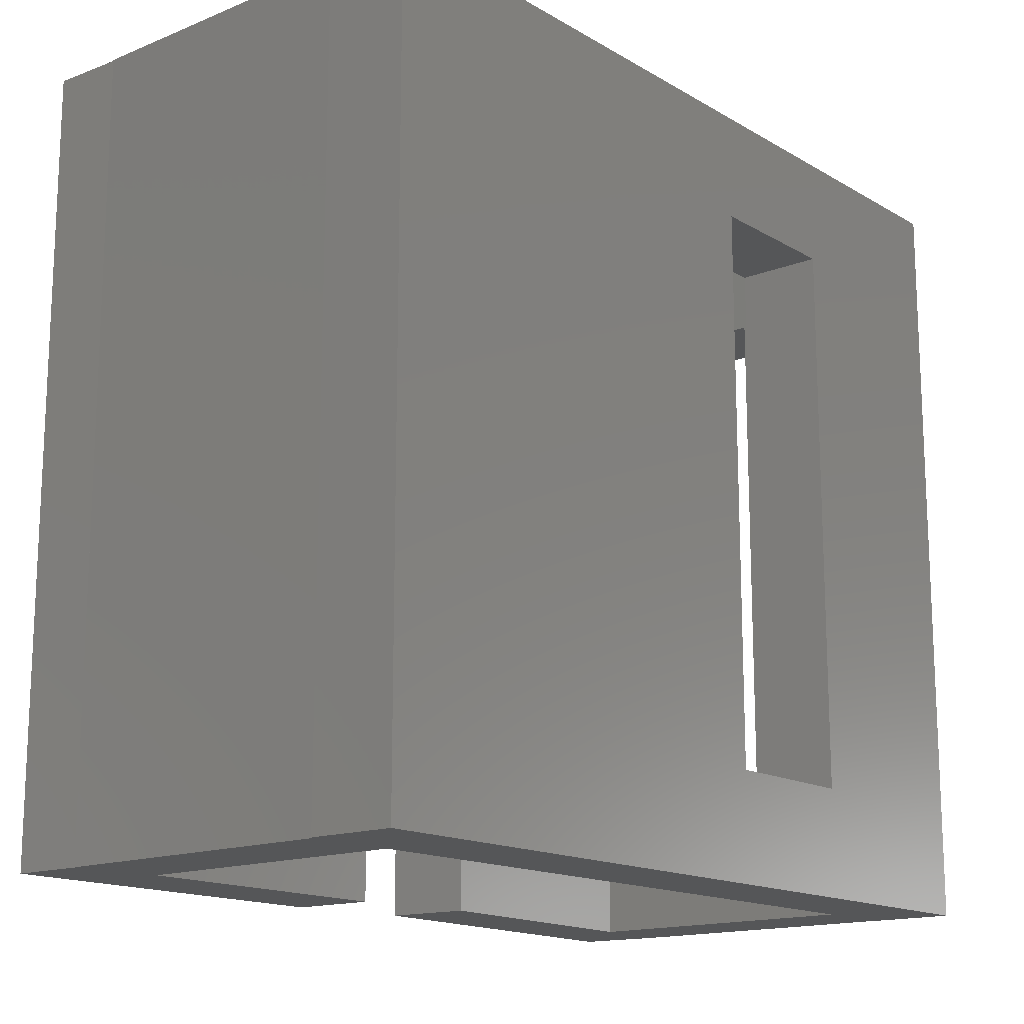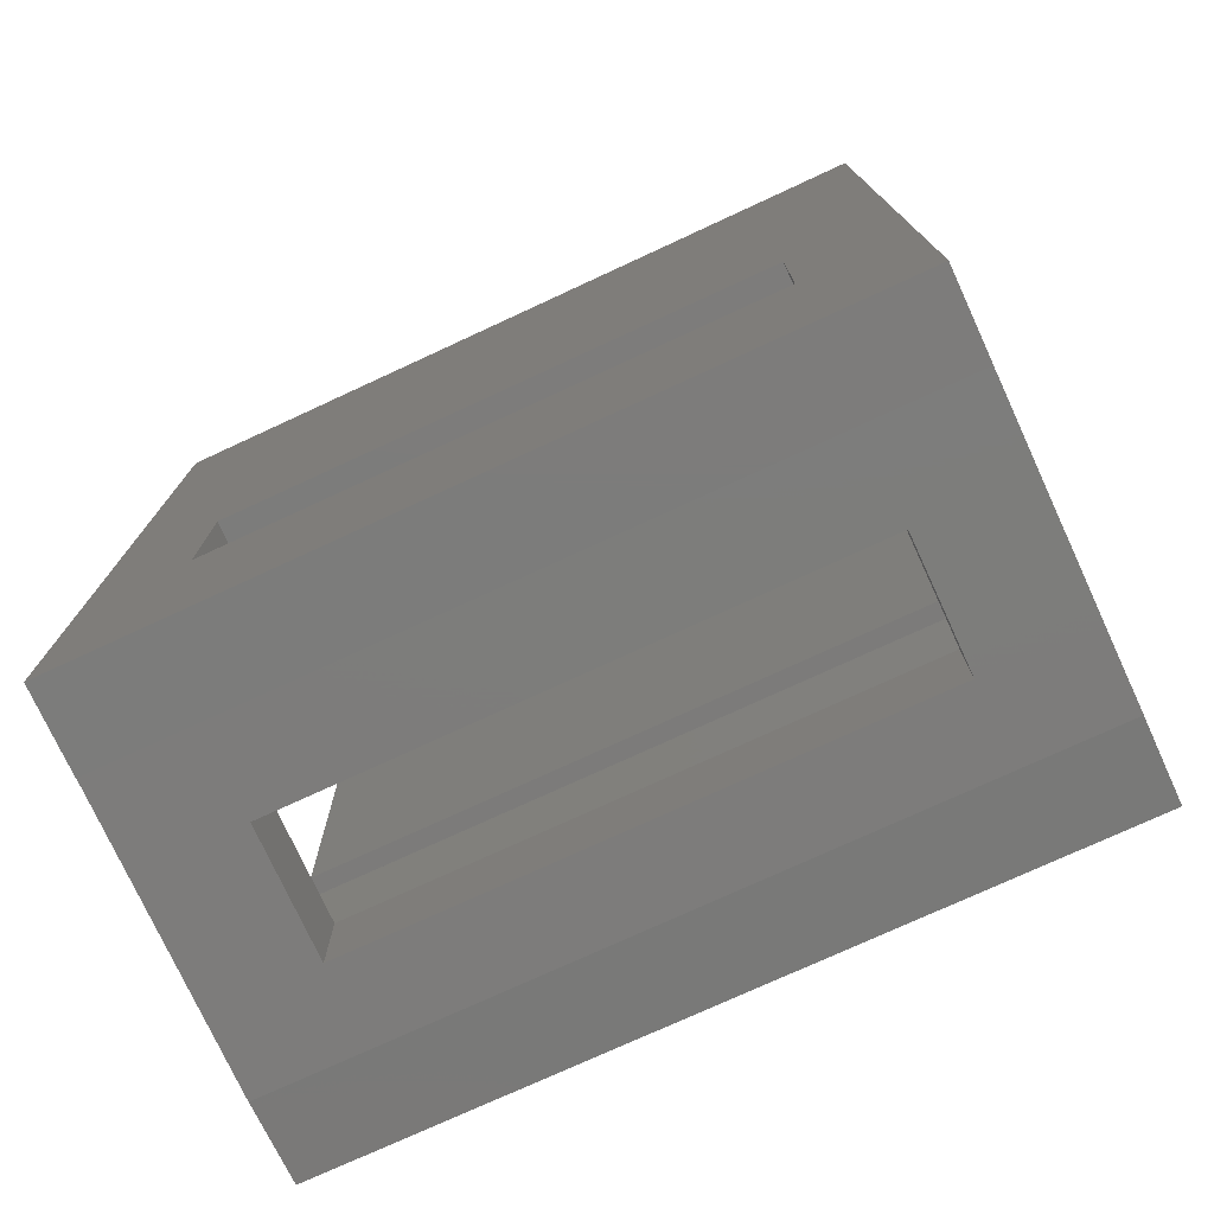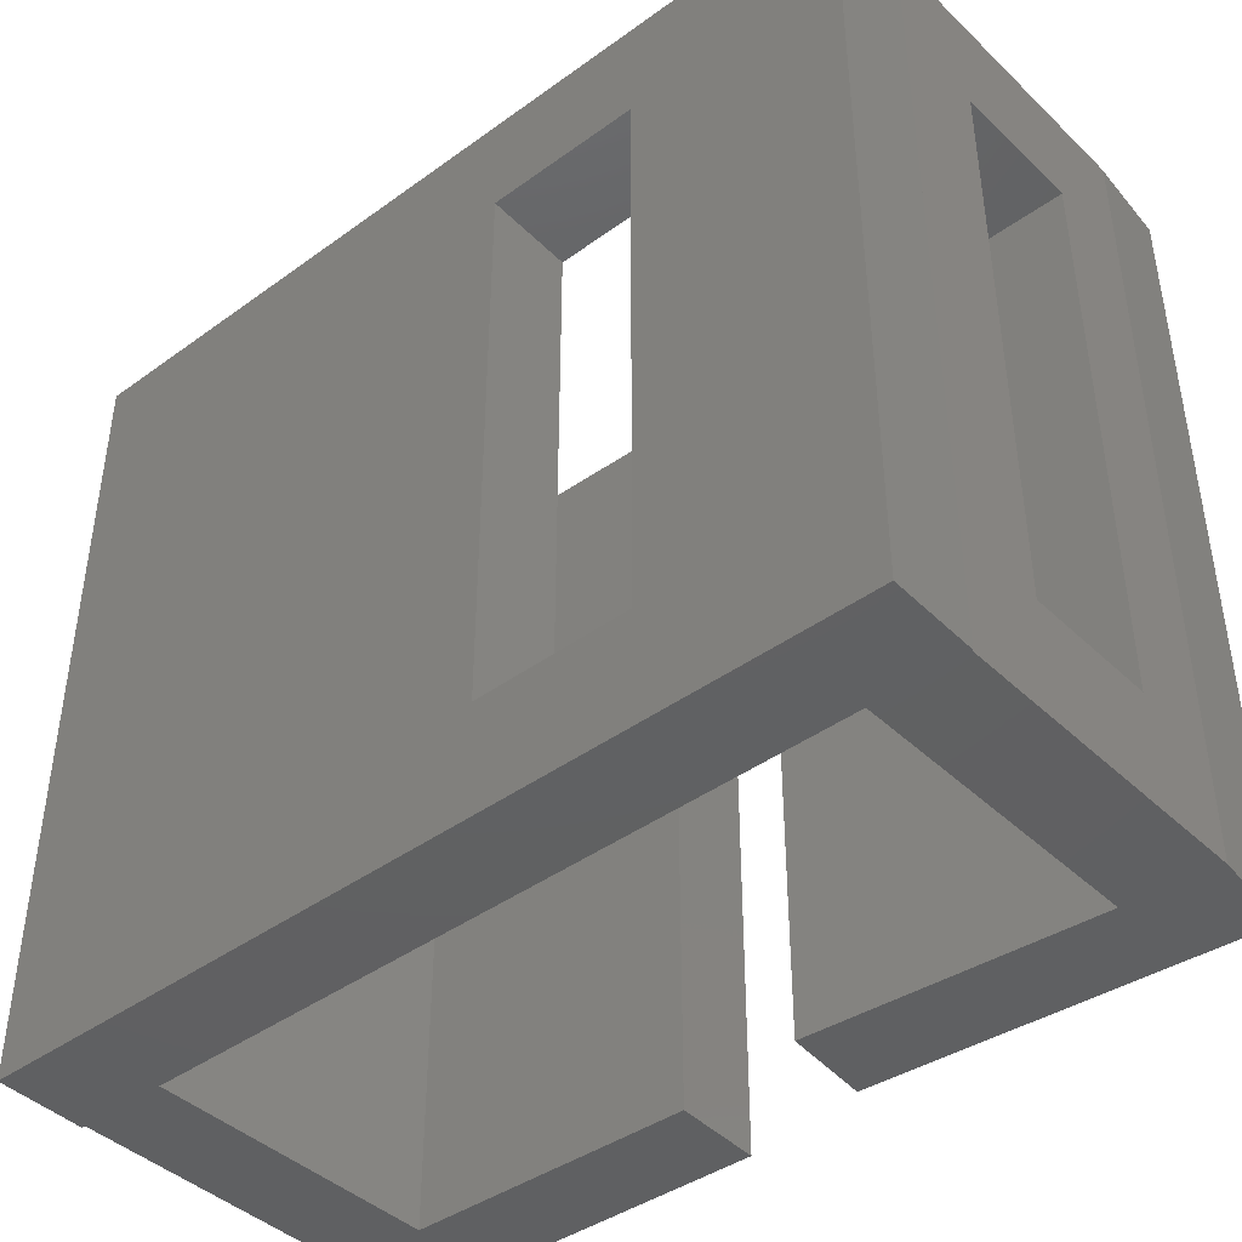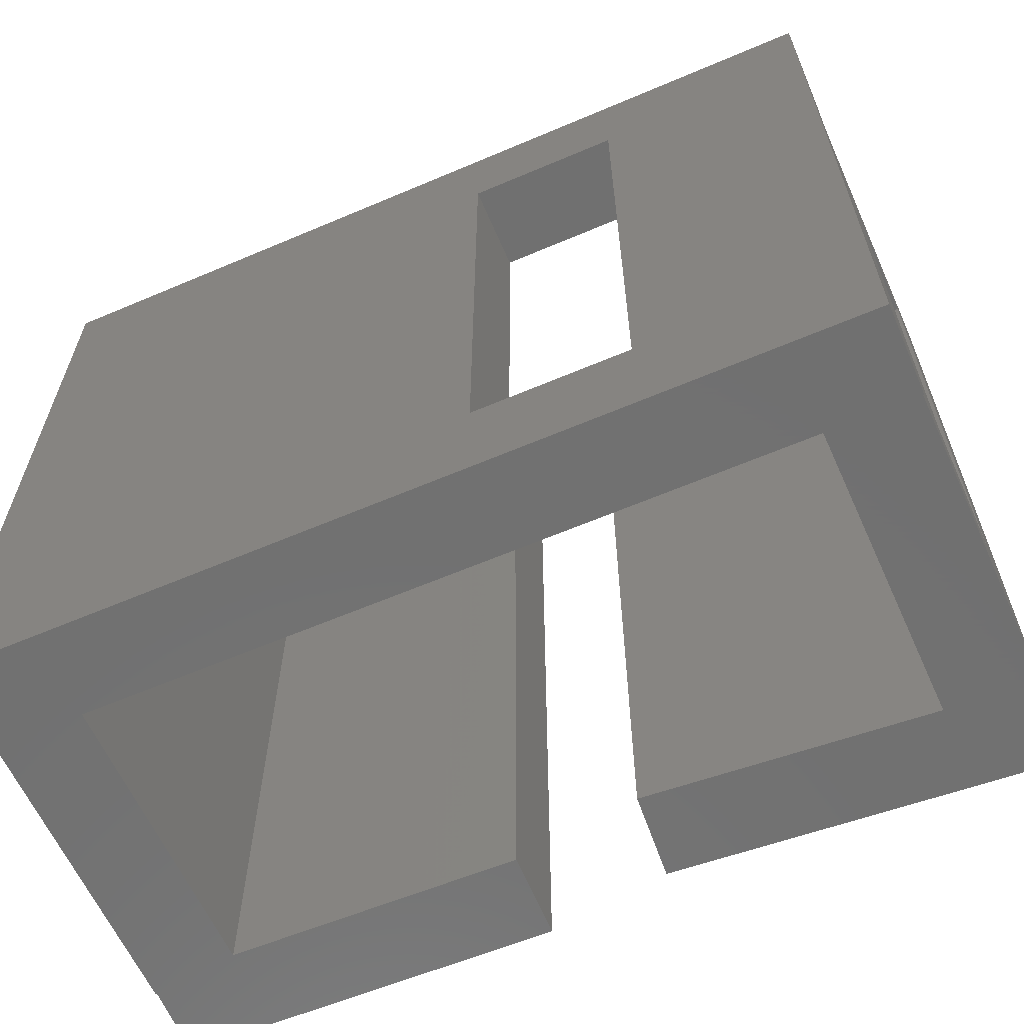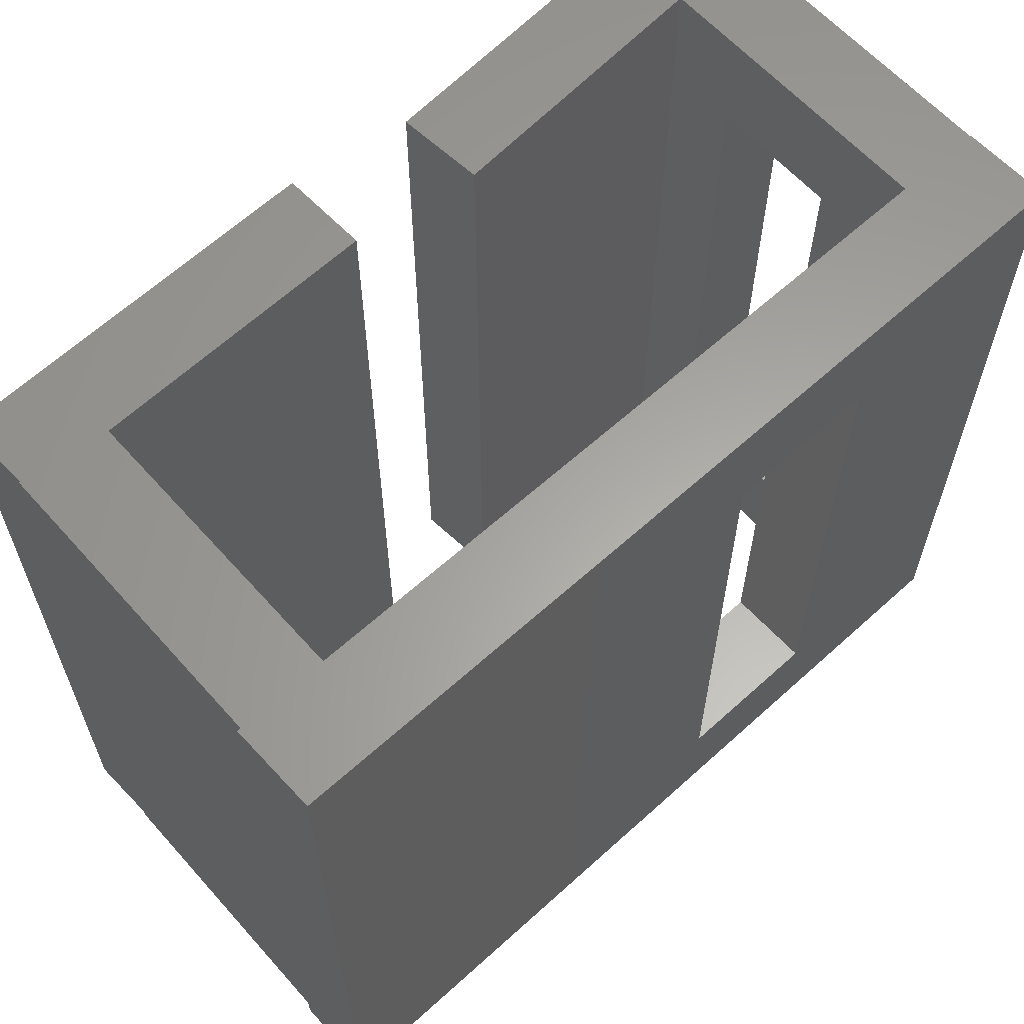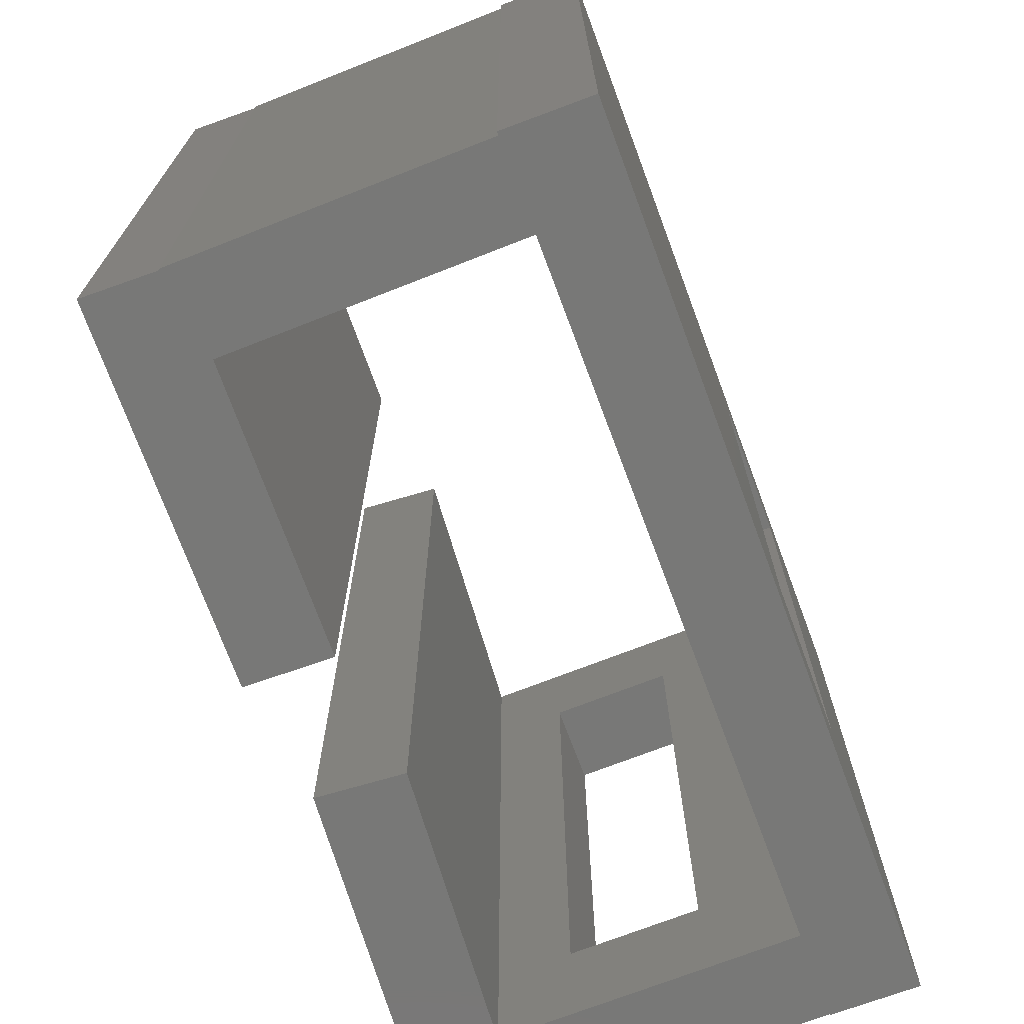
<metadata>
{"format":"stl","ext":"stl","renderer":"f3d","projection":"perspective","resolution":1024,"background":"white","views":[{"elev":-15.4,"azim":-140.5,"up":"+Z"},{"elev":-75.5,"azim":-65.2,"up":"+Y"},{"elev":-42.7,"azim":-49.3,"up":"+Z"},{"elev":-62.8,"azim":-66.7,"up":"+Z"},{"elev":62.0,"azim":-132.6,"up":"+Z"},{"elev":-70.7,"azim":-159.5,"up":"+Z"}]}
</metadata>
<code>
# stl→obj: 64 verts, 132 faces
v 17.15 -13.52 0
v 17.15 -13.62 0
v 10.18 -13.5 0
v 17.14 -13.62 0
v 12.25 -13.53 2.497
v 15.25 -13.59 15.5
v 17.14 -13.62 18
v 12.25 -13.53 15.5
v 10.18 -13.5 18
v 16.96 -11.62 0
v 10.18 -11.56 0
v 10.18 -11.5 0
v 19.1 -13.48 18
v 19.1 -13.48 0
v 16.92 -2.253 18
v 18.92 -2.218 0
v 18.92 -2.218 18
v 17.18 -11.62 0
v 18.78 6.28 18
v 18.78 6.28 0
v 17.08 6.25 18
v 18.5 -5 18
v 18.5 -5 0
v 16.51 -5.14 18
v 10.18 4.4 0
v 8.18 6.48 0
v 10.18 6.399 0
v 8.18 -13.52 0
v 10.18 -13.52 0
v 10.18 6.48 0
v 17.15 -13.52 18
v 17.15 -13.62 18
v 10.18 -11.5 18
v 10.18 -11.56 18
v 17.08 6.25 0
v 16.78 6.245 0
v 17.08 6.279 0
v 16.81 4.283 18
v 16.81 4.283 0
v 17.18 -11.62 18
v 16.92 -2.253 0
v 16.51 -5.14 0
v 10.18 4.4 18
v 16.78 6.245 18
v 10.18 6.399 18
v 17.08 6.279 18
v 15.25 -13.59 2.497
v 15.25 -11.59 2.497
v 12.25 -11.54 15.5
v 15.25 -11.59 15.5
v 10.18 -4.998 15.5
v 10.18 -8.503 15.5
v 12.25 -11.54 2.497
v 10.18 -13.52 18
v 8.18 -13.52 18
v 8.18 -4.998 15.5
v 8.18 -4.998 2.497
v 8.18 -8.503 15.5
v 8.18 -8.503 2.497
v 10.18 6.48 18
v 10.18 -4.998 2.497
v 8.18 6.48 18
v 10.18 -8.503 2.497
v 16.96 -11.62 18
f 1 2 3
f 4 3 2
f 3 4 5
f 6 7 8
f 9 3 8
f 10 3 11
f 12 10 11
f 13 2 14
f 15 16 17
f 18 1 10
f 3 10 1
f 19 20 21
f 19 17 16
f 19 16 20
f 22 23 24
f 25 26 27
f 11 28 25
f 3 28 11
f 29 28 3
f 26 25 28
f 30 27 26
f 22 13 14
f 22 14 23
f 31 32 13
f 32 31 9
f 33 12 11
f 33 11 34
f 2 1 14
f 18 14 1
f 23 14 18
f 9 7 32
f 35 36 37
f 27 37 36
f 21 38 19
f 19 38 17
f 39 25 36
f 27 36 25
f 24 40 22
f 13 22 40
f 31 13 40
f 36 35 39
f 35 20 39
f 16 39 20
f 41 39 16
f 23 18 42
f 10 42 18
f 43 44 45
f 46 45 44
f 46 44 21
f 16 15 41
f 9 8 7
f 47 4 6
f 47 5 4
f 7 6 4
f 47 48 5
f 49 50 8
f 43 34 51
f 52 51 34
f 11 52 34
f 49 8 5
f 49 5 53
f 53 5 48
f 48 47 6
f 6 8 50
f 21 35 37
f 21 37 46
f 28 54 55
f 56 26 57
f 6 50 48
f 58 59 28
f 58 28 55
f 27 60 45
f 54 28 29
f 59 57 28
f 26 28 57
f 51 61 25
f 51 25 43
f 58 55 56
f 55 62 56
f 26 56 62
f 51 56 57
f 51 57 61
f 52 11 63
f 58 52 63
f 58 63 59
f 61 57 59
f 61 59 63
f 60 27 30
f 52 58 56
f 52 56 51
f 37 27 45
f 37 45 46
f 63 11 61
f 25 61 11
f 21 20 35
f 3 9 54
f 3 54 29
f 43 25 38
f 39 38 25
f 38 39 41
f 38 41 15
f 24 23 42
f 42 10 64
f 42 64 24
f 53 48 10
f 49 64 50
f 53 12 49
f 10 12 53
f 12 33 49
f 64 49 33
f 48 50 10
f 64 10 50
f 5 8 3
f 44 43 38
f 44 38 21
f 15 17 38
f 24 64 40
f 9 31 64
f 33 34 64
f 64 34 9
f 40 64 31
f 54 9 55
f 9 34 55
f 34 43 55
f 62 55 43
f 62 43 45
f 62 45 60
f 26 62 60
f 26 60 30
f 32 2 13
f 7 4 2
f 7 2 32

</code>
